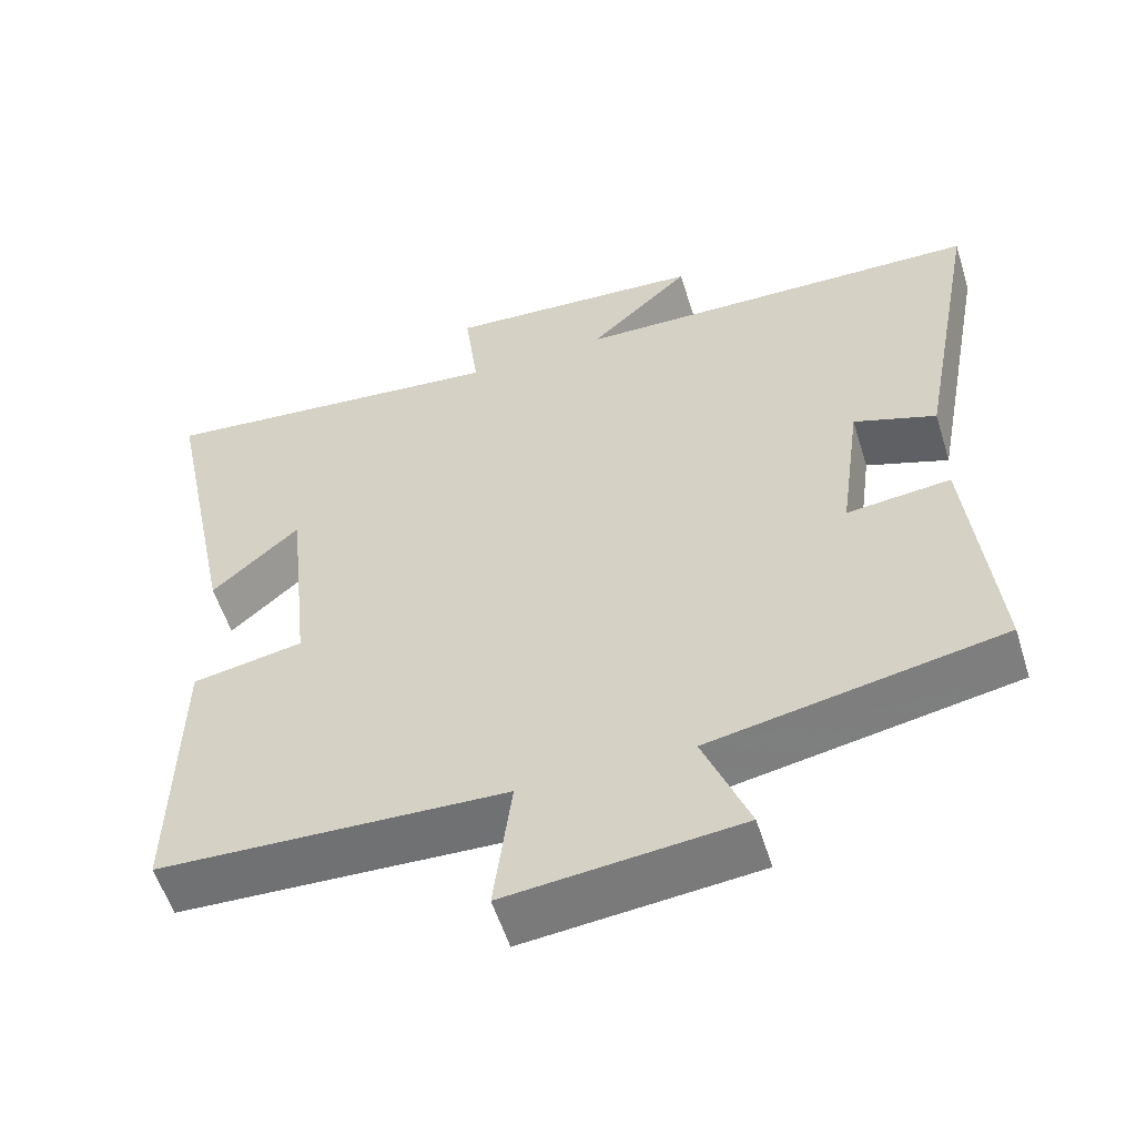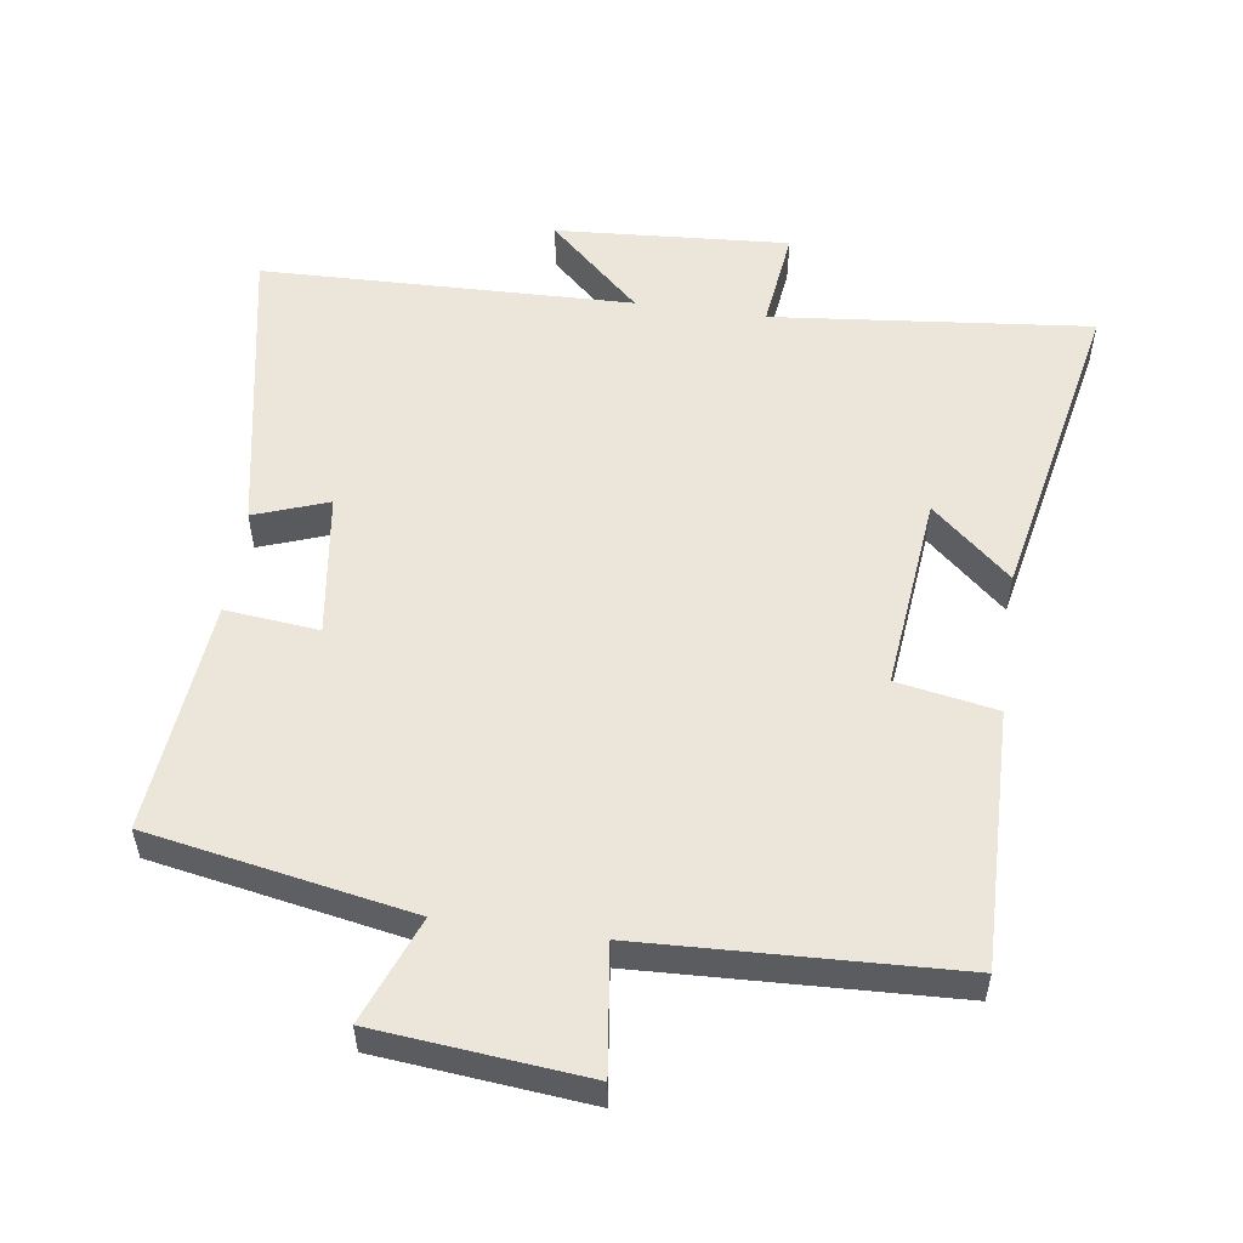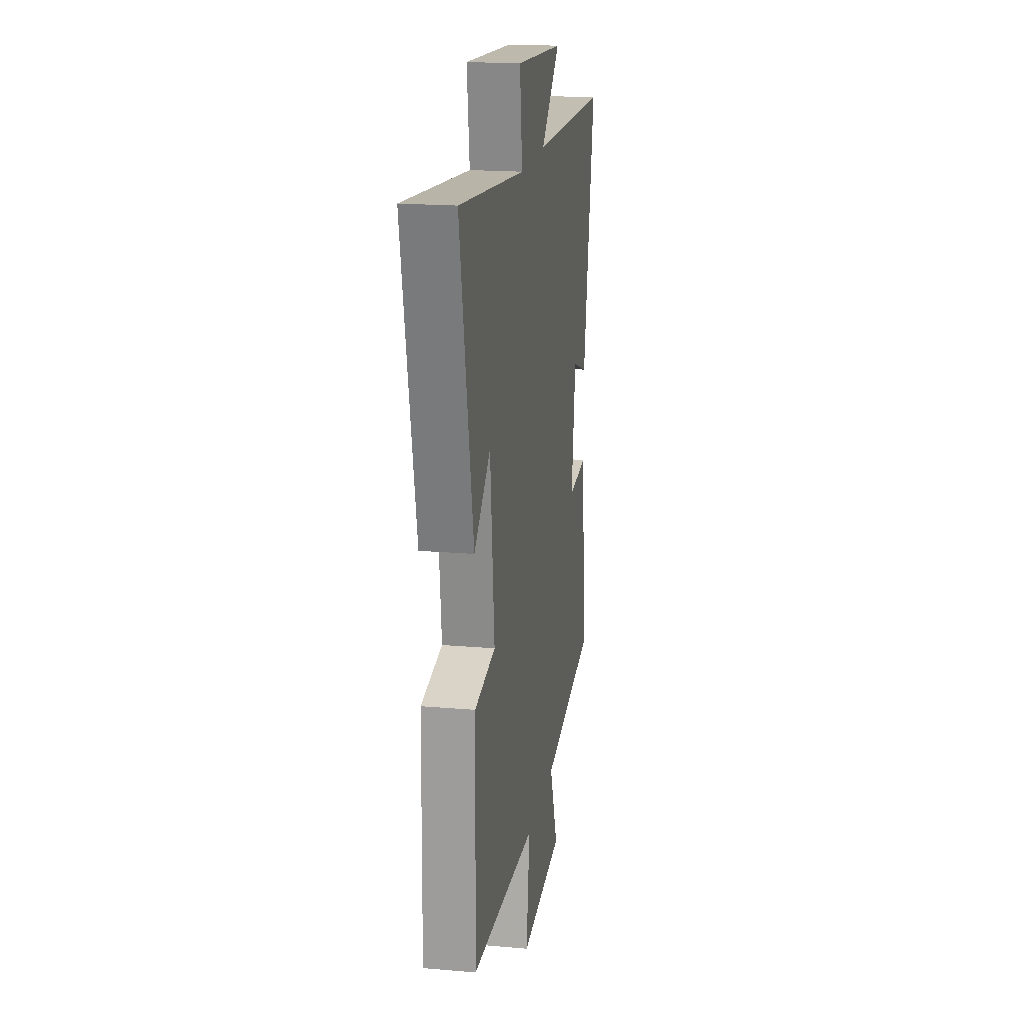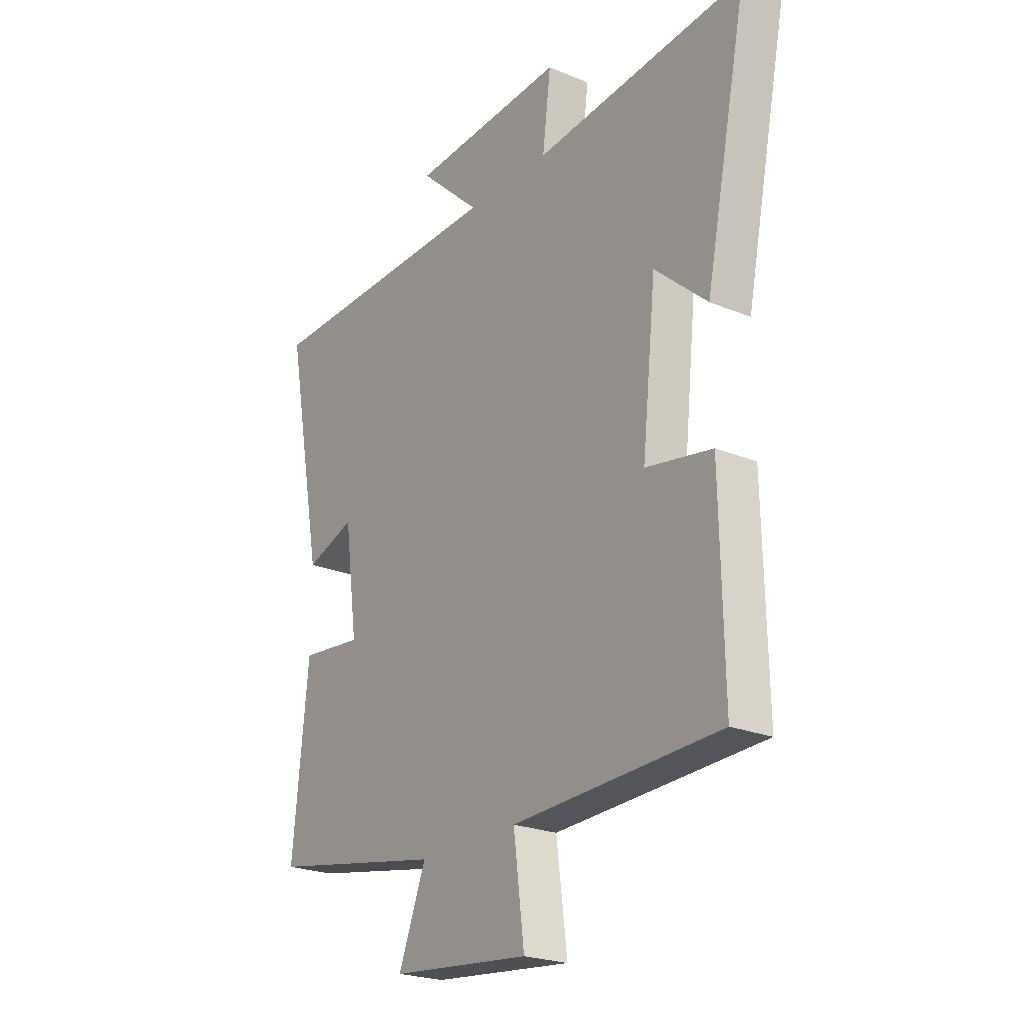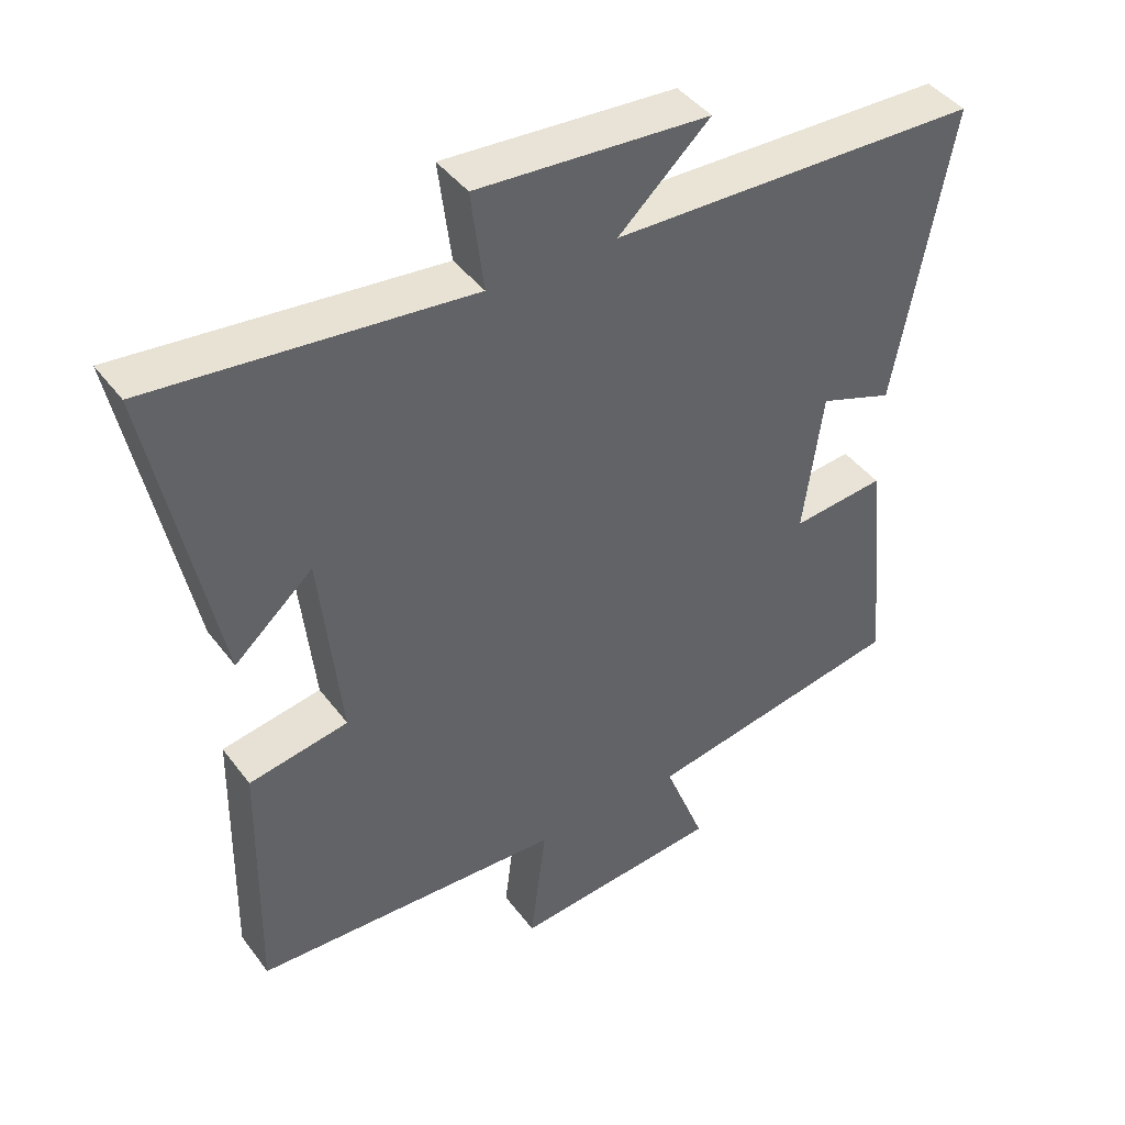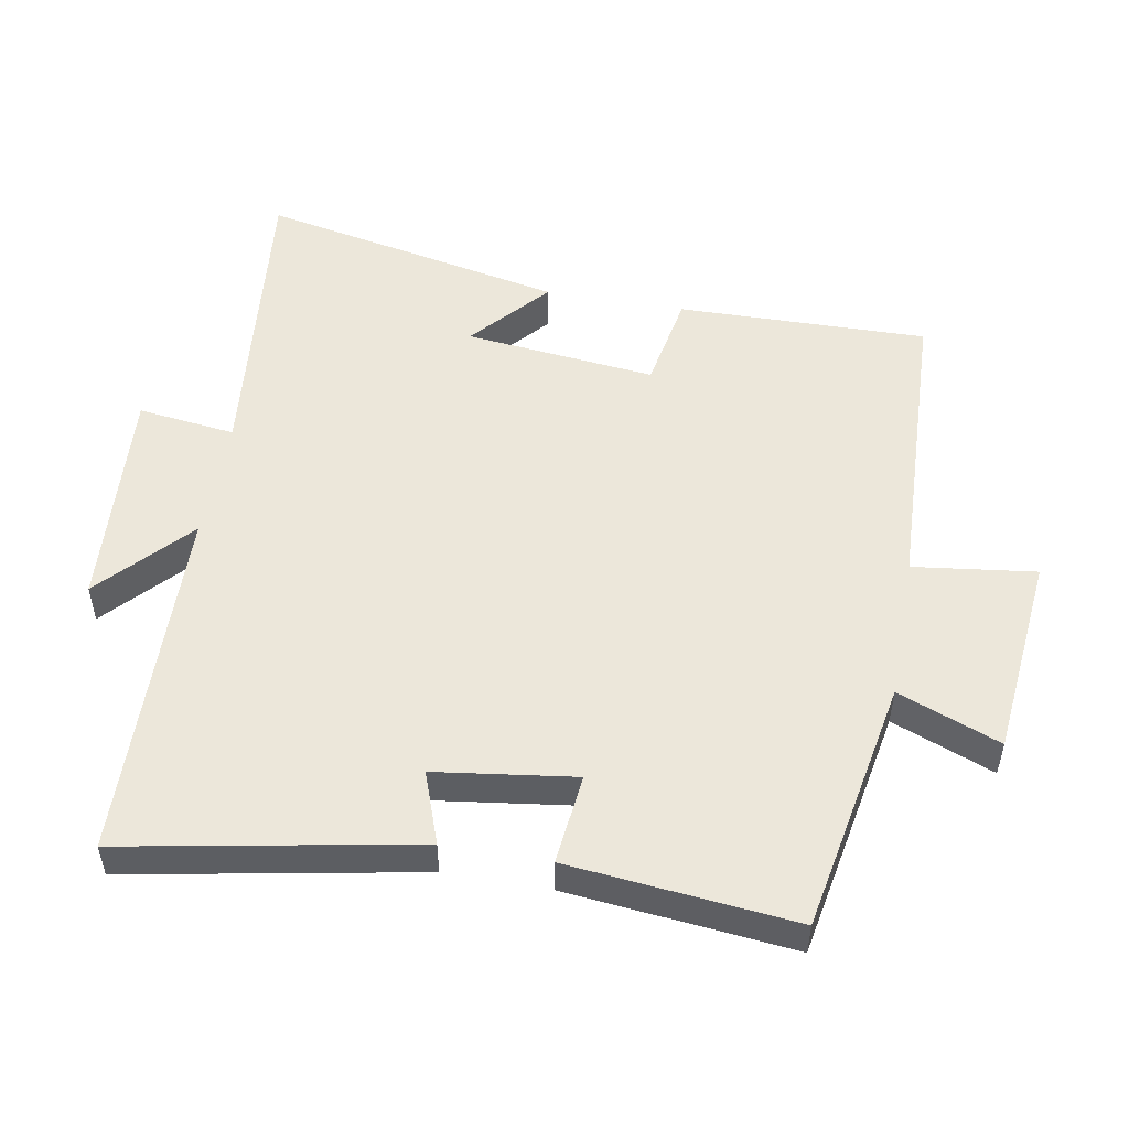
<metadata>
{"format":"obj","ext":"obj","renderer":"f3d","projection":"perspective","resolution":1024,"background":"white","views":[{"elev":-56.0,"azim":17.3,"up":"+Z"},{"elev":54.5,"azim":-172.0,"up":"+Y"},{"elev":18.8,"azim":-80.6,"up":"+Z"},{"elev":-23.2,"azim":-125.1,"up":"+Z"},{"elev":42.8,"azim":-33.8,"up":"+Z"},{"elev":51.9,"azim":100.1,"up":"+Y"}]}
</metadata>
<code>
v 0.534 0.07 -0.43
v 0.158 0.07 -0.5
v 0.217 0.07 -0.651
v -0.083 0.07 -0.681
v -0.06 0.07 -0.5
v -0.507 0.07 -0.482
v -0.5 0.07 -0.113
v -0.357 0.07 -0.087
v -0.387 0.07 0.195
v -0.5 0.07 0.095
v -0.592 0.07 0.546
v -0.136 0.07 0.5
v -0.154 0.07 0.644
v 0.18 0.07 0.622
v 0.048 0.07 0.5
v 0.58 0.07 0.487
v 0.5 0.07 0.058
v 0.394 0.07 0.096
v 0.366 0.07 -0.11
v 0.5 0.07 -0.096
v 0.534 0 -0.43
v 0.158 0 -0.5
v 0.217 0 -0.651
v -0.083 0 -0.681
v -0.06 0 -0.5
v -0.507 0 -0.482
v -0.5 0 -0.113
v -0.357 0 -0.087
v -0.387 0 0.195
v -0.5 0 0.095
v -0.592 0 0.546
v -0.136 0 0.5
v -0.154 0 0.644
v 0.18 0 0.622
v 0.048 0 0.5
v 0.58 0 0.487
v 0.5 0 0.058
v 0.394 0 0.096
v 0.366 0 -0.11
v 0.5 0 -0.096
f 19 20 1 2
f 18 19 2
f 15 16 17 18
f 15 18 2
f 12 13 14 15
f 12 15 2
f 9 10 11 12
f 8 9 12 2
f 5 6 7 8
f 5 8 2 3
f 3 4 5
f 22 21 40 39
f 22 39 38
f 38 37 36 35
f 22 38 35
f 35 34 33 32
f 22 35 32
f 32 31 30 29
f 22 32 29 28
f 28 27 26 25
f 23 22 28 25
f 25 24 23
f 1 21 22 2
f 2 22 23 3
f 3 23 24 4
f 4 24 25 5
f 5 25 26 6
f 6 26 27 7
f 7 27 28 8
f 8 28 29 9
f 9 29 30 10
f 10 30 31 11
f 11 31 32 12
f 12 32 33 13
f 13 33 34 14
f 14 34 35 15
f 15 35 36 16
f 16 36 37 17
f 17 37 38 18
f 18 38 39 19
f 19 39 40 20
f 20 40 21 1

</code>
